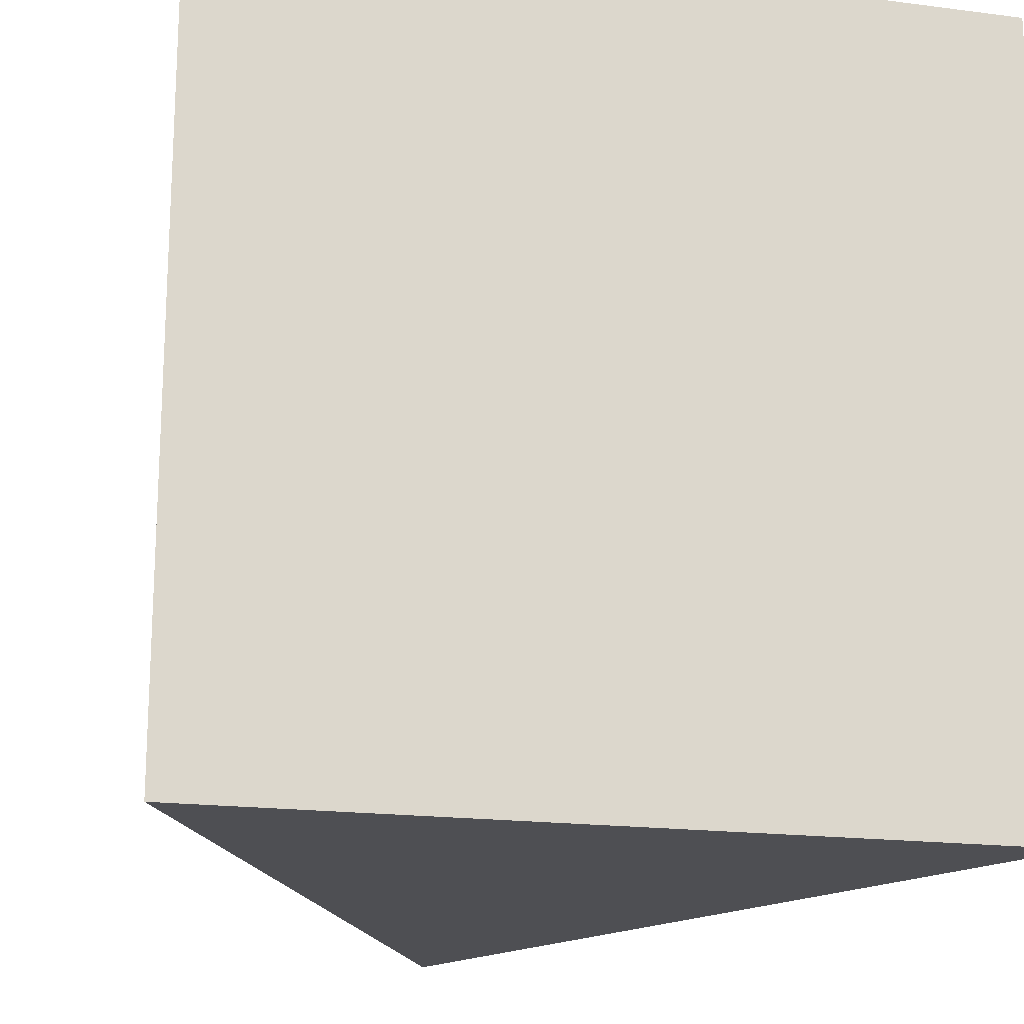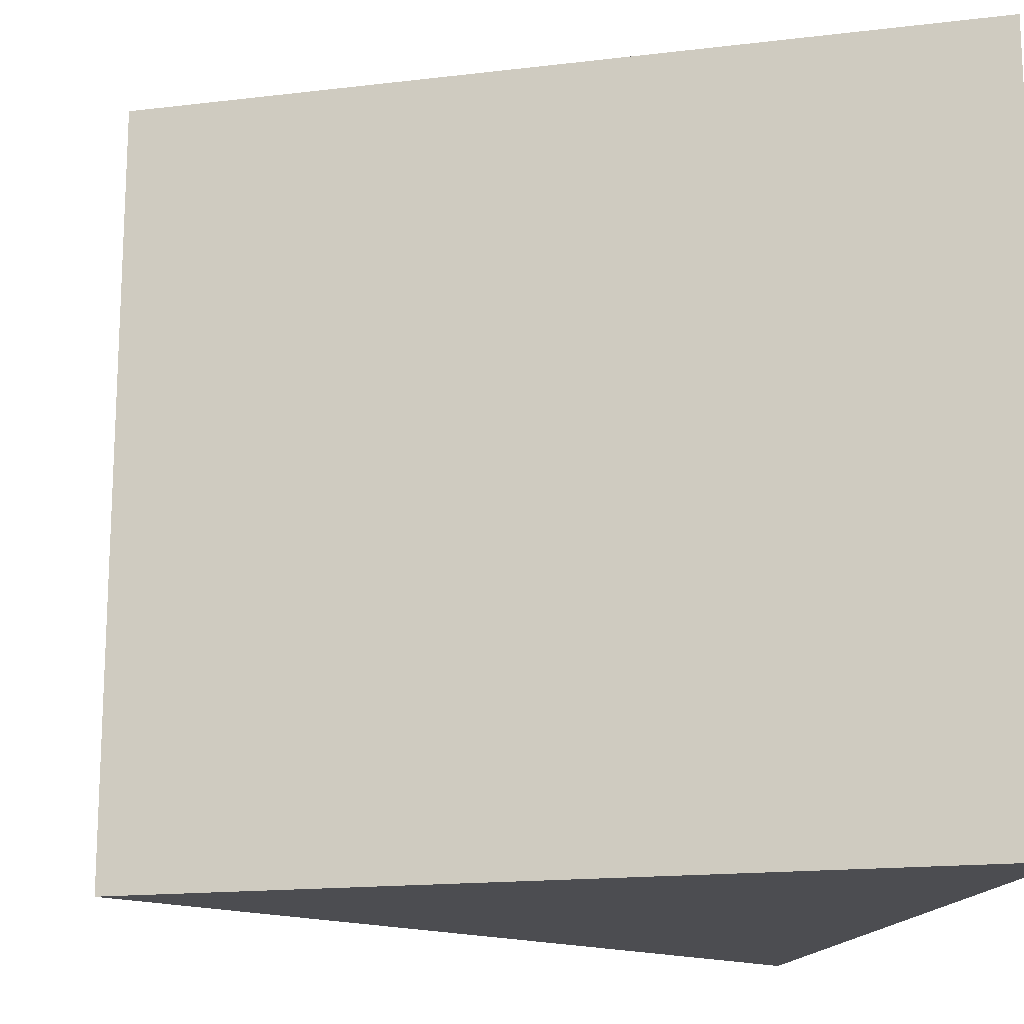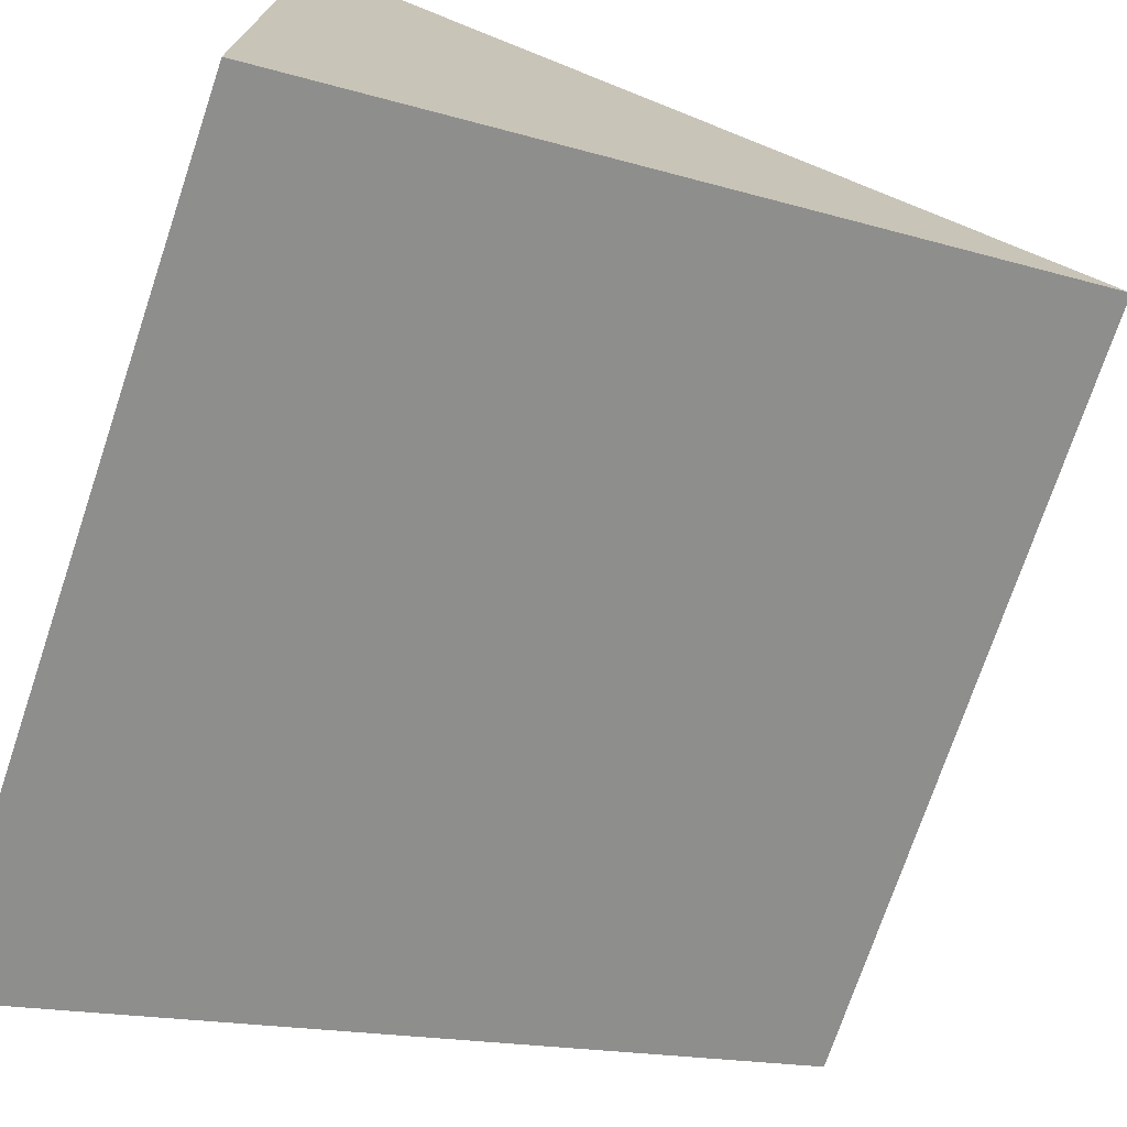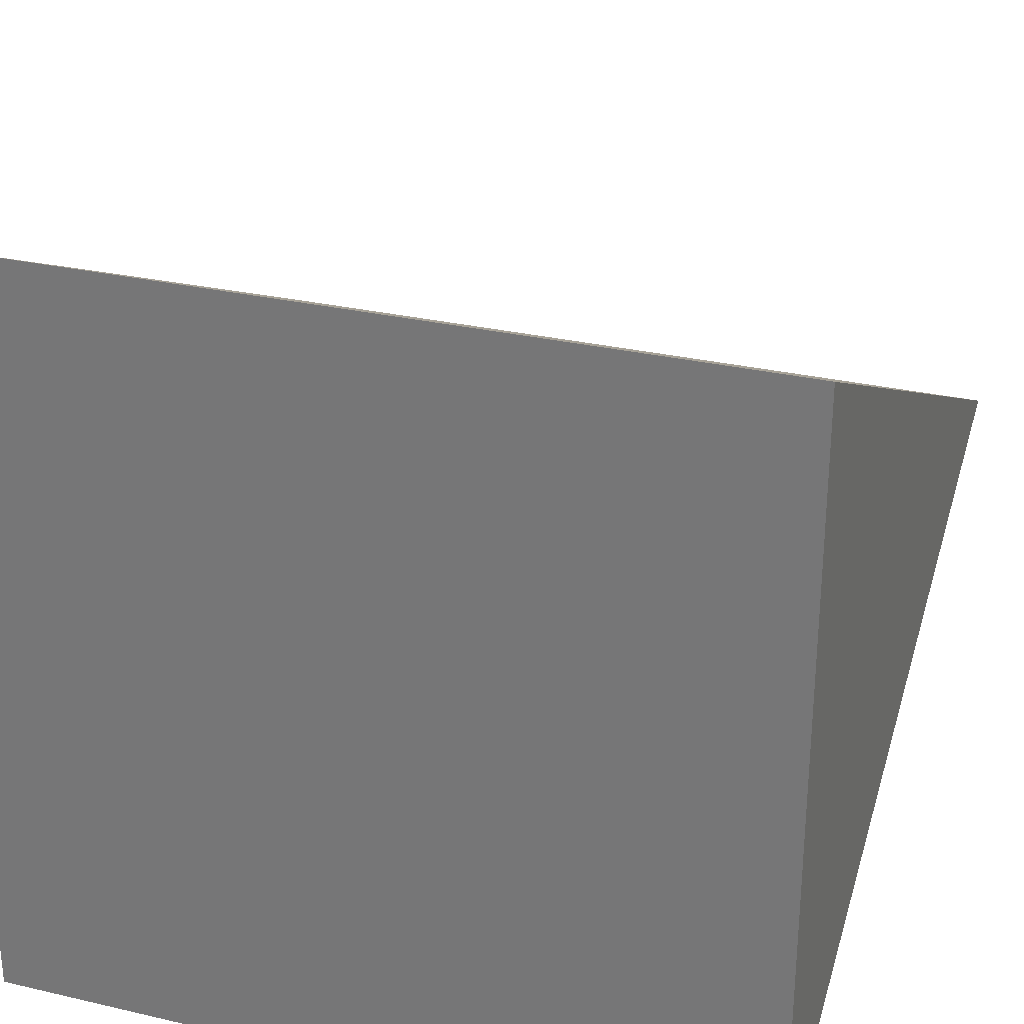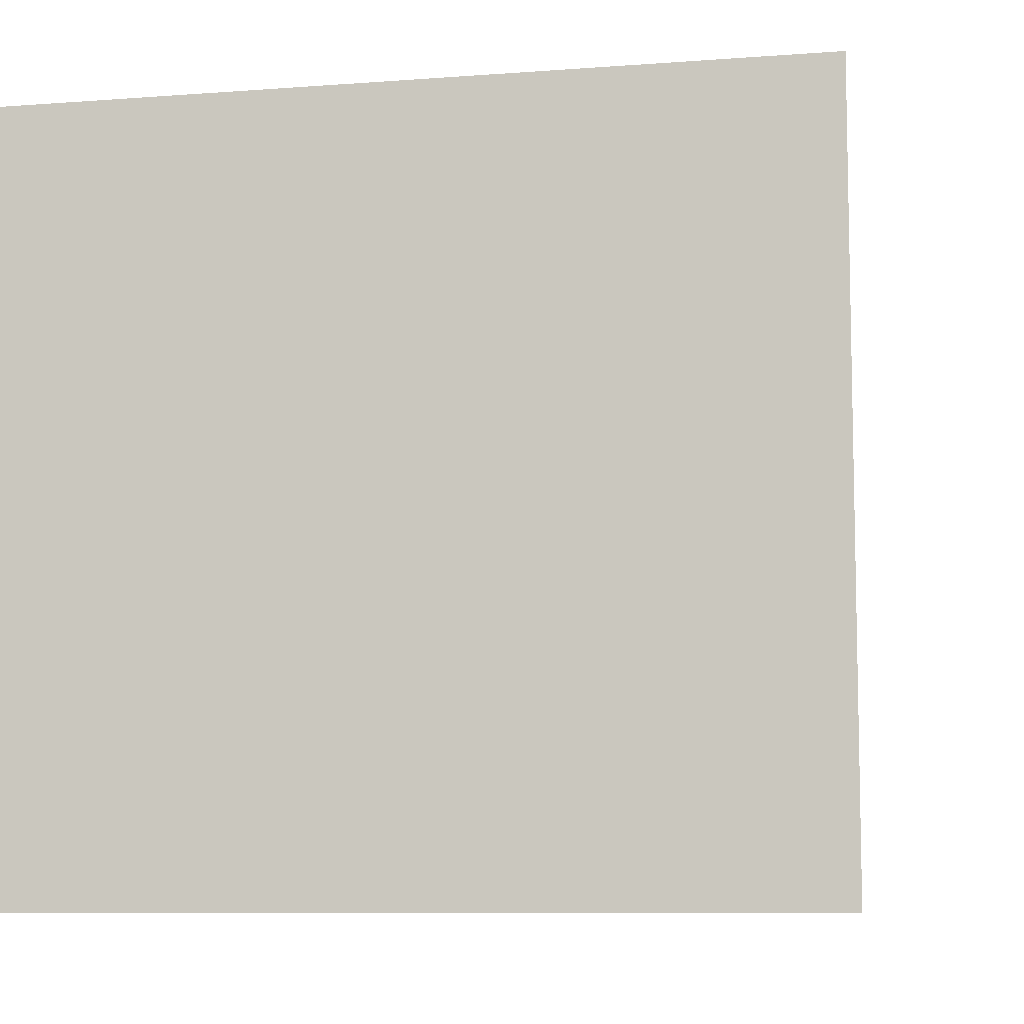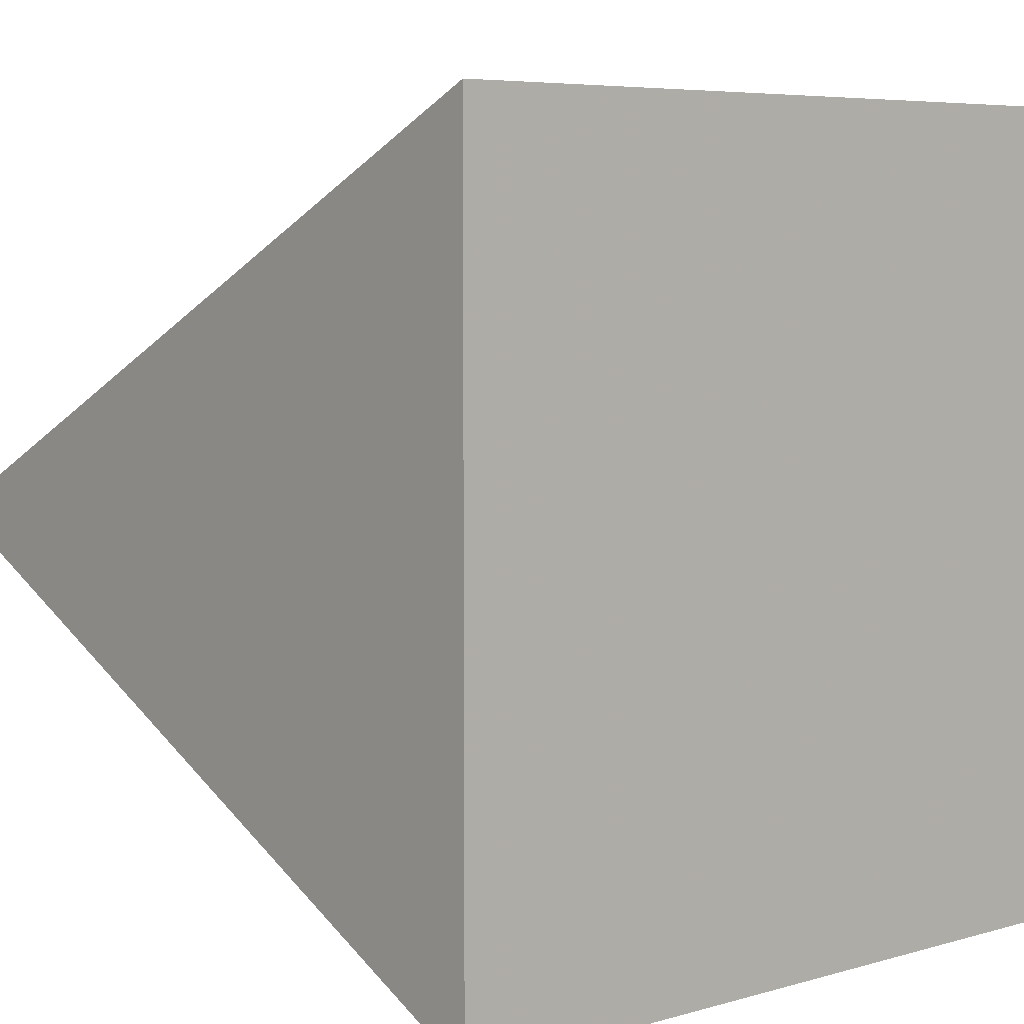
<metadata>
{"format":"obj","ext":"obj","renderer":"f3d","projection":"perspective","resolution":1024,"background":"white","views":[{"elev":-18.2,"azim":-104.2,"up":"+Y"},{"elev":-16.2,"azim":167.4,"up":"+Y"},{"elev":-73.6,"azim":-18.6,"up":"+Z"},{"elev":29.3,"azim":-71.0,"up":"+Z"},{"elev":-8.6,"azim":38.5,"up":"+Y"},{"elev":6.0,"azim":-131.1,"up":"+Z"}]}
</metadata>
<code>
o Circle
v 1 0 0.5
v 0 0 0
v 0 0 1
v 1 1 0.5
v 0 1 0
v 0 1 1
f 2 1 3
f 5 6 4
f 3 1 4 6
f 2 3 6 5
f 1 2 5 4

</code>
